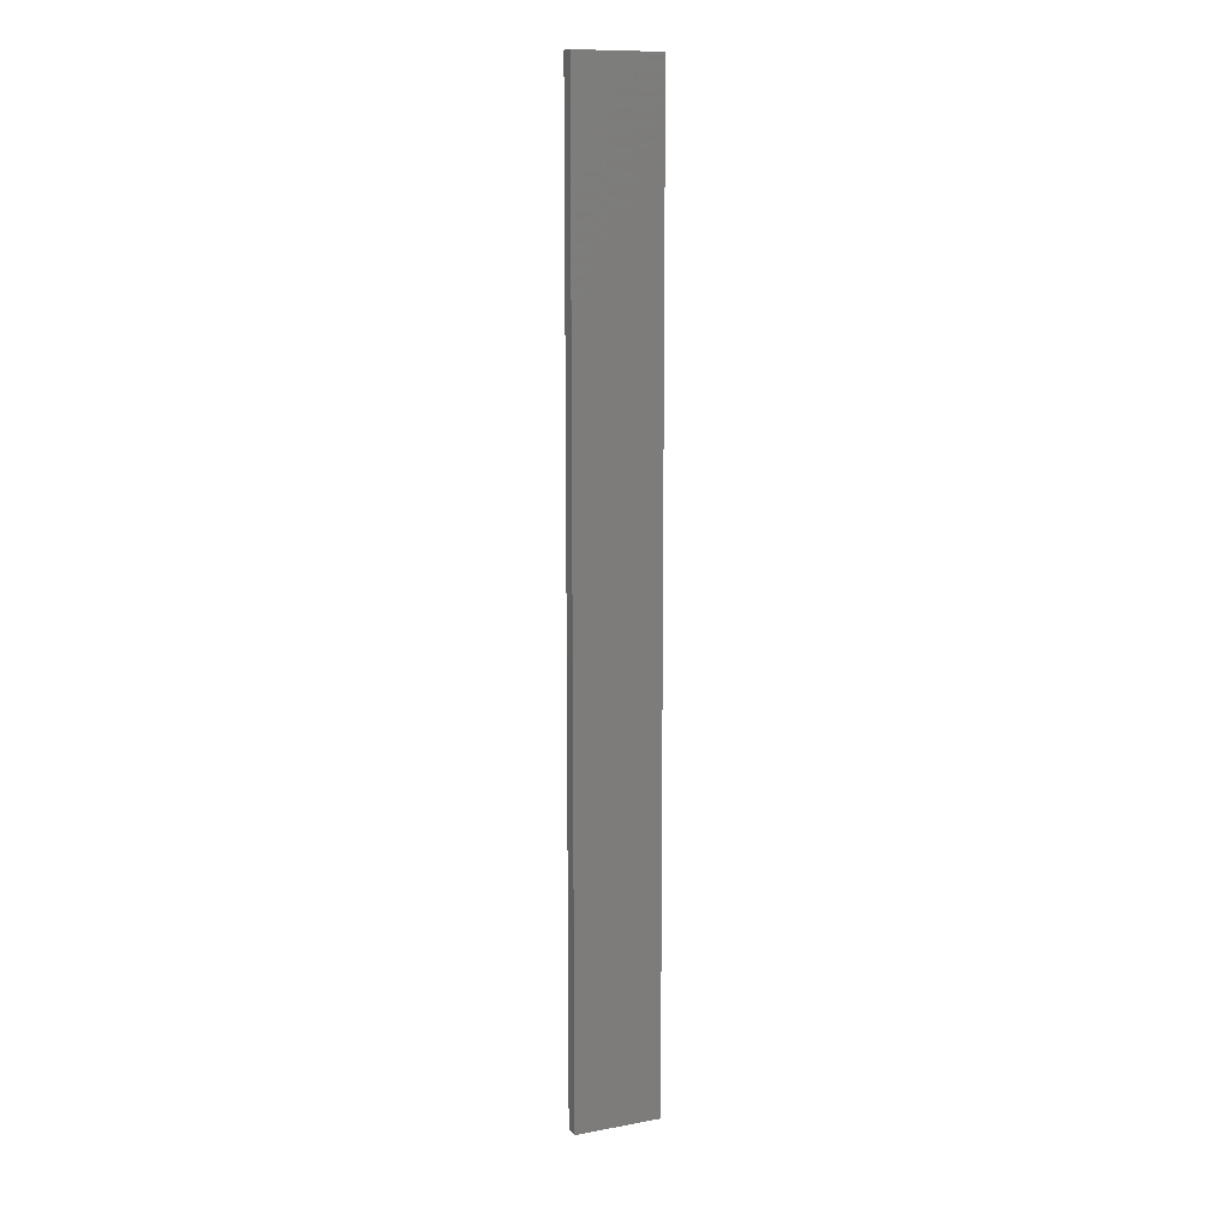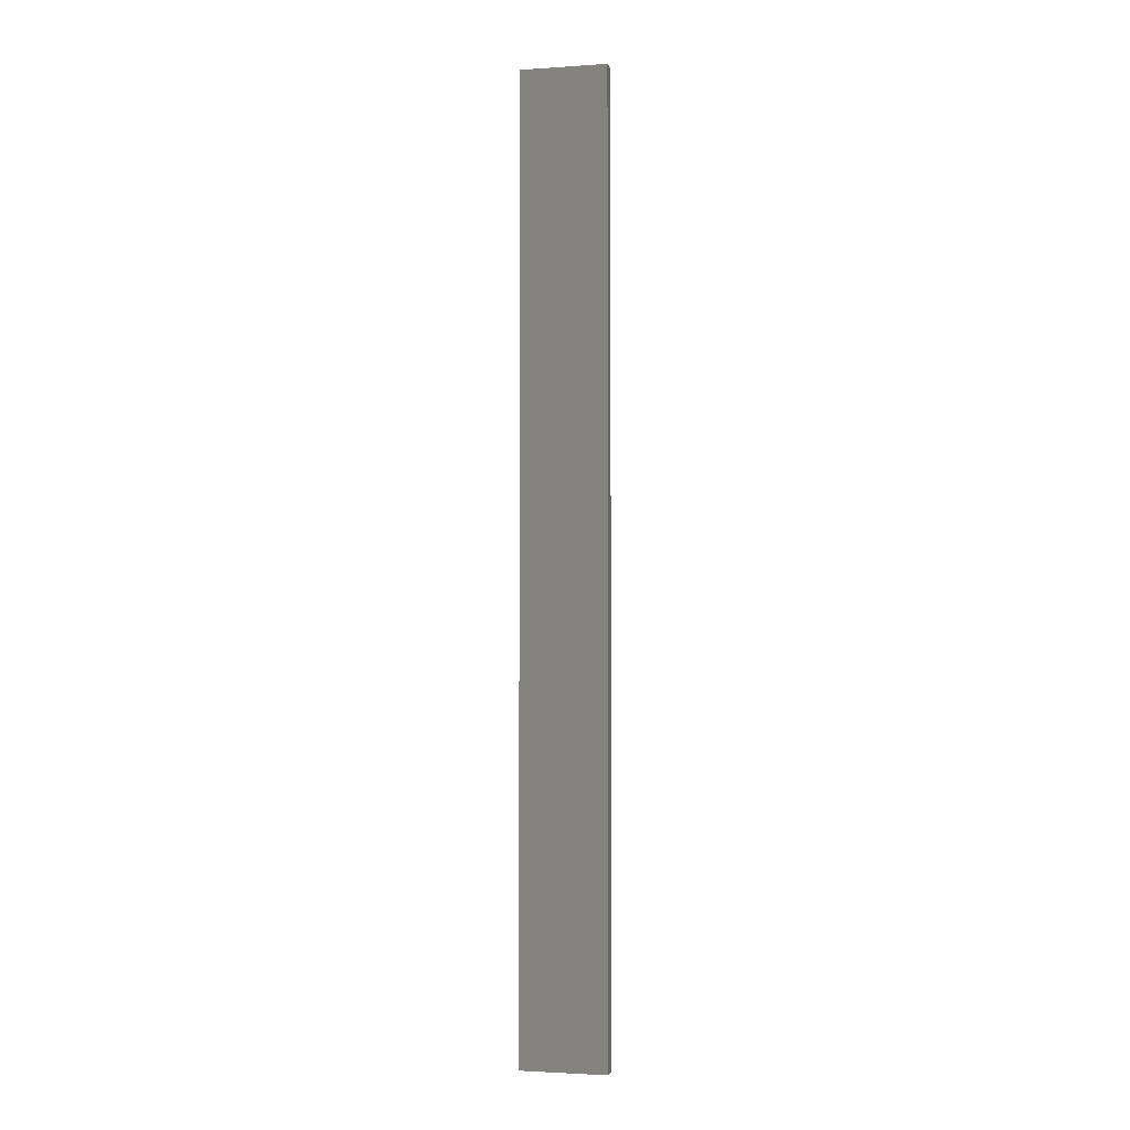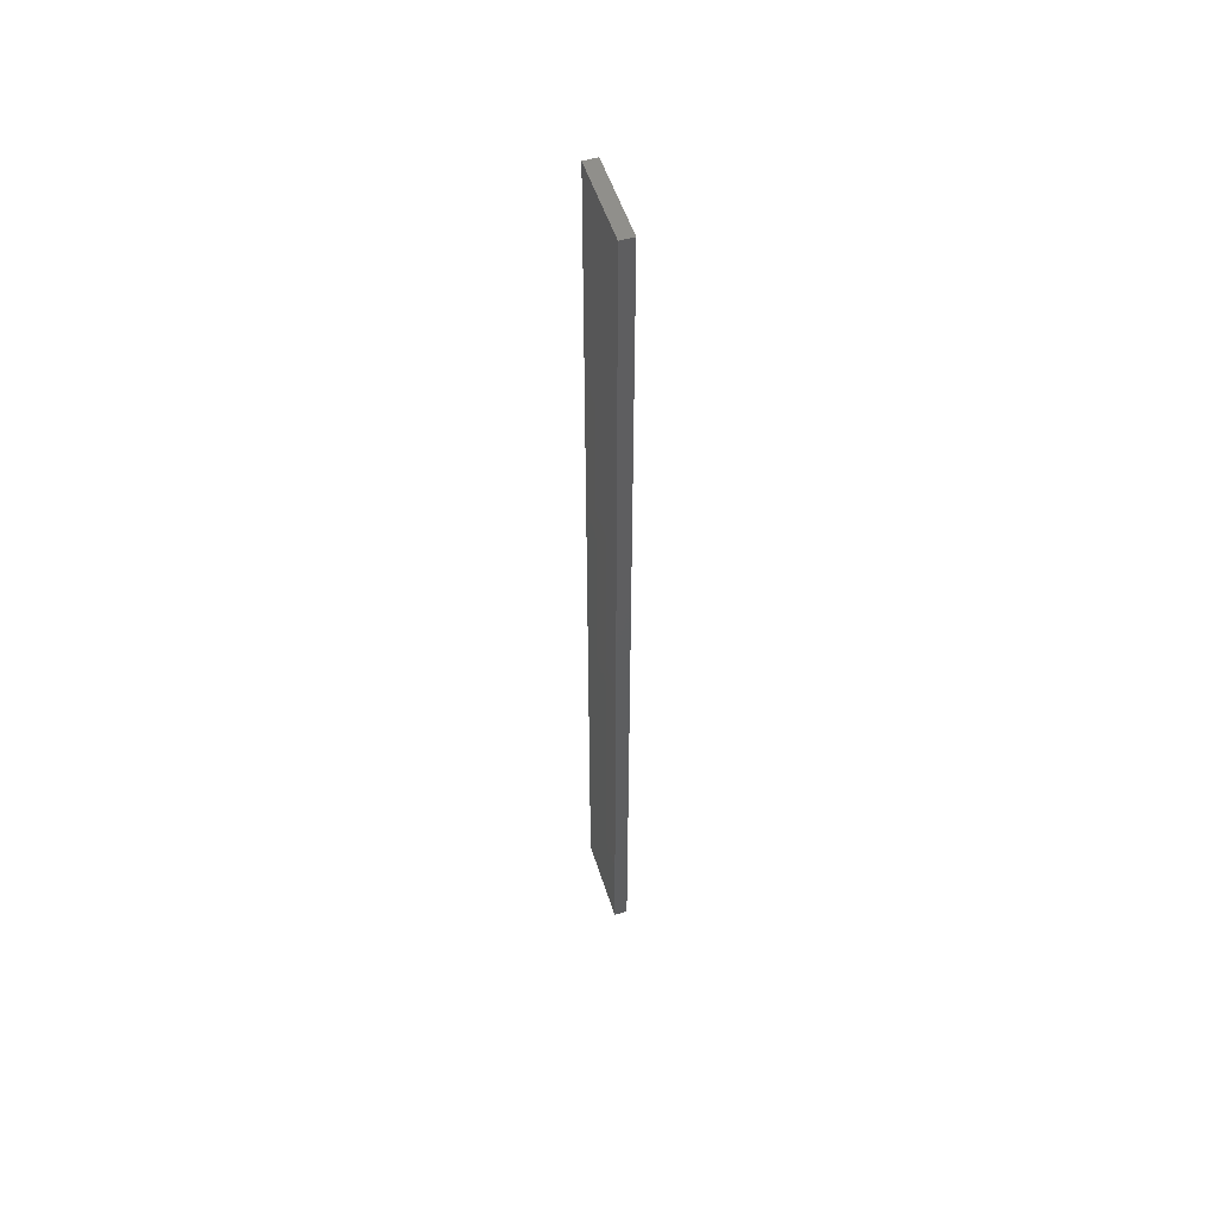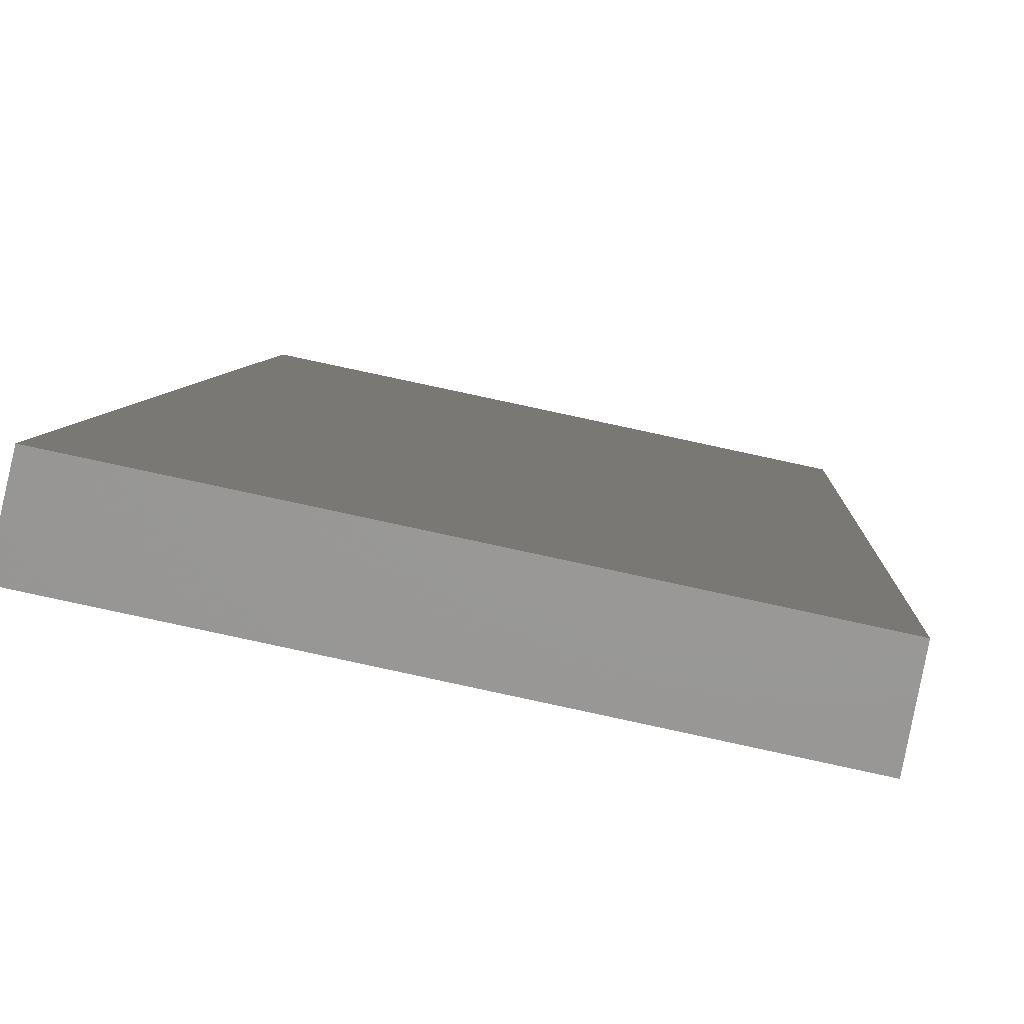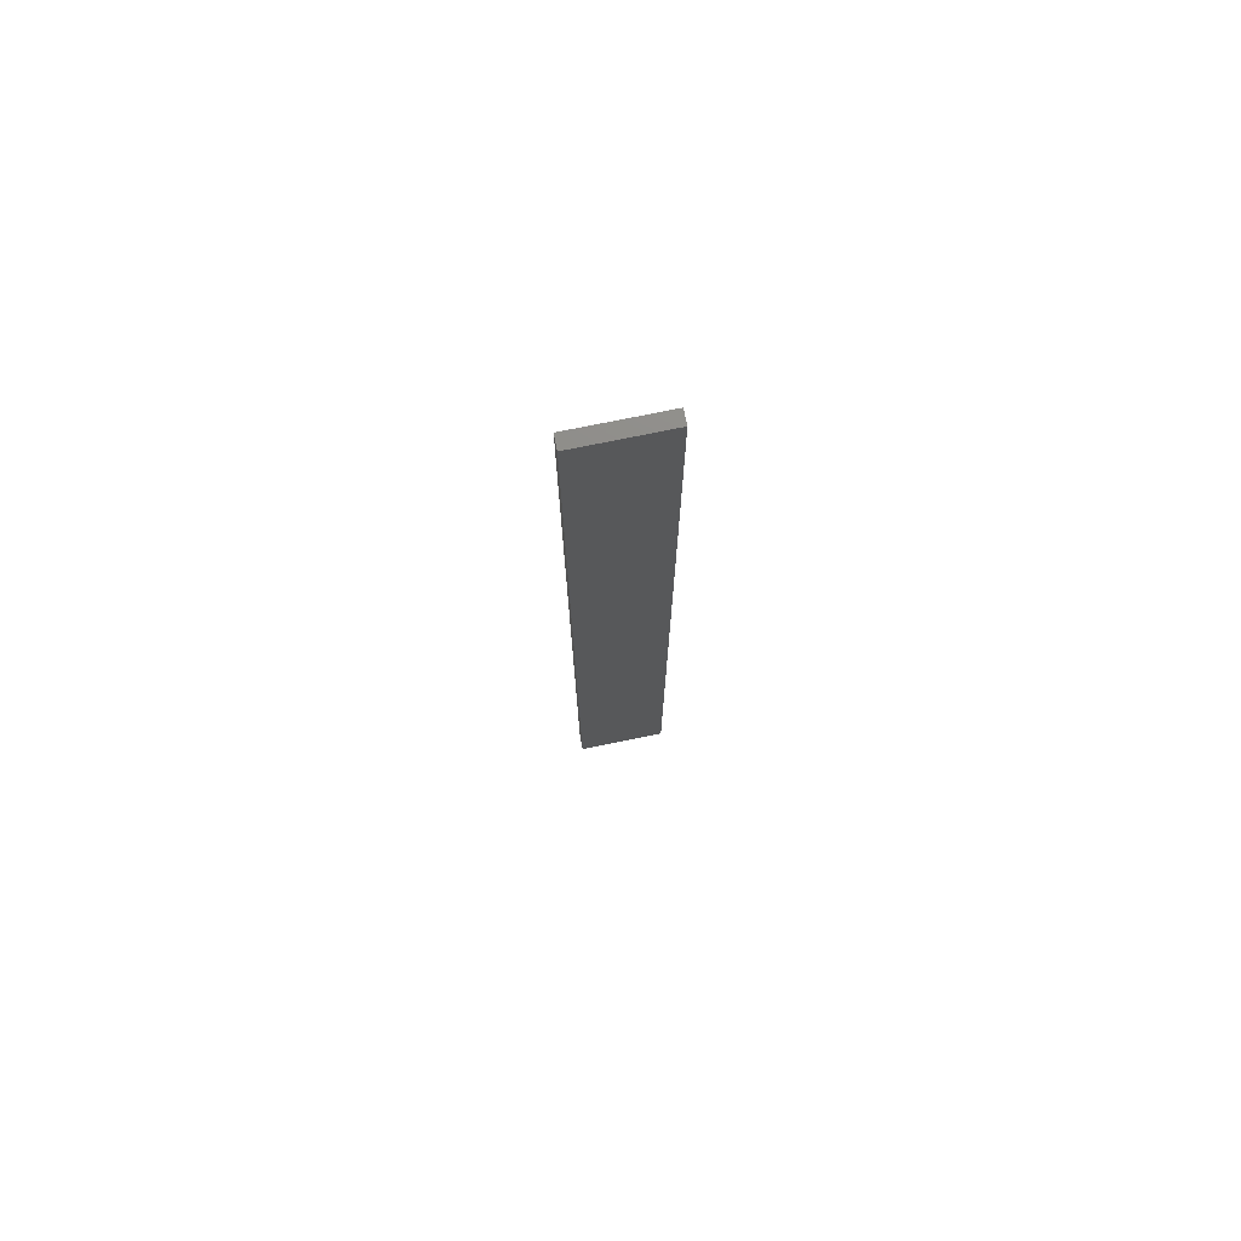
<metadata>
{"format":"stl","ext":"stl","renderer":"f3d","projection":"perspective","resolution":1024,"background":"white","views":[{"elev":11.5,"azim":-36.1,"up":"+Z"},{"elev":-2.3,"azim":1.4,"up":"+Z"},{"elev":52.9,"azim":-119.4,"up":"+Z"},{"elev":1.1,"azim":0.6,"up":"+Y"},{"elev":74.9,"azim":156.4,"up":"+Z"}]}
</metadata>
<code>
# stl→obj: 16 verts, 28 faces
v 19.29 2.338 45.89
v 19.19 2.361 45.89
v 19.19 2.361 49.48
v 19.29 2.338 49.48
v 19.4 2.316 45.89
v 19.4 2.316 49.48
v 19.5 2.293 49.48
v 19.5 2.293 45.89
v 19.49 2.244 45.89
v 19.49 2.244 49.48
v 19.18 2.312 49.48
v 19.18 2.312 45.89
v 19.28 2.289 49.48
v 19.28 2.289 45.89
v 19.39 2.267 45.89
v 19.39 2.267 49.48
f 1 2 3
f 1 3 4
f 5 4 6
f 5 6 7
f 5 1 4
f 8 5 7
f 9 8 7
f 9 7 10
f 11 12 13
f 12 14 13
f 13 15 16
f 16 15 10
f 14 15 13
f 15 9 10
f 12 11 3
f 2 12 3
f 15 5 9
f 9 5 8
f 14 1 15
f 15 1 5
f 12 2 14
f 14 2 1
f 16 10 7
f 6 16 7
f 4 13 16
f 4 16 6
f 3 11 13
f 3 13 4

</code>
